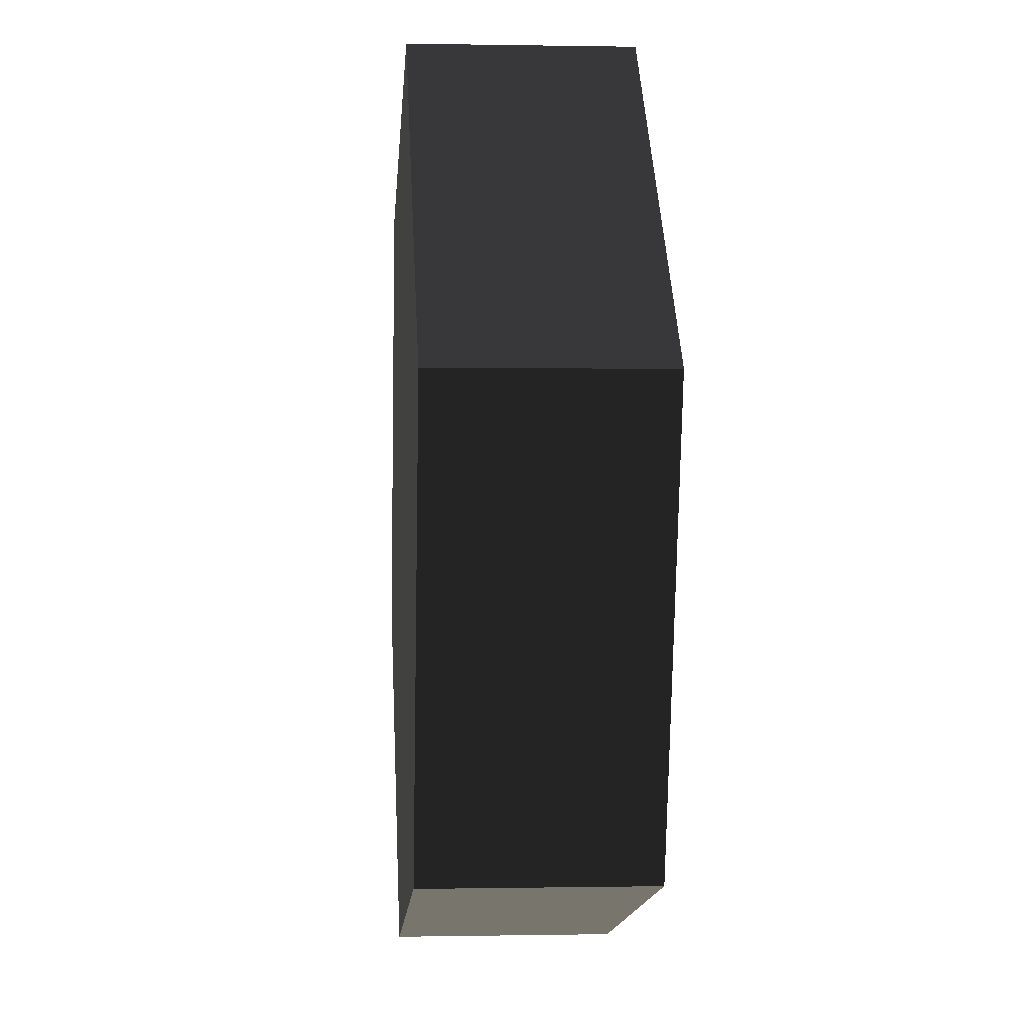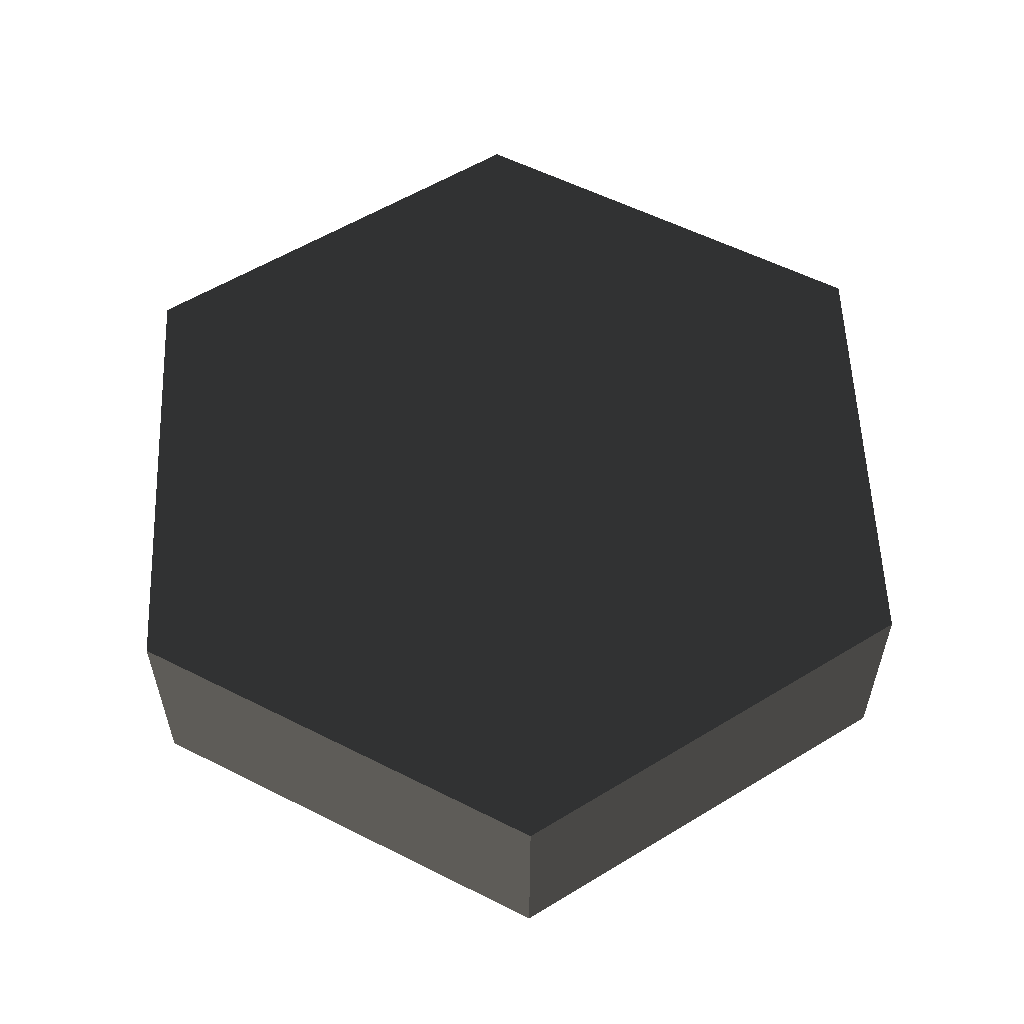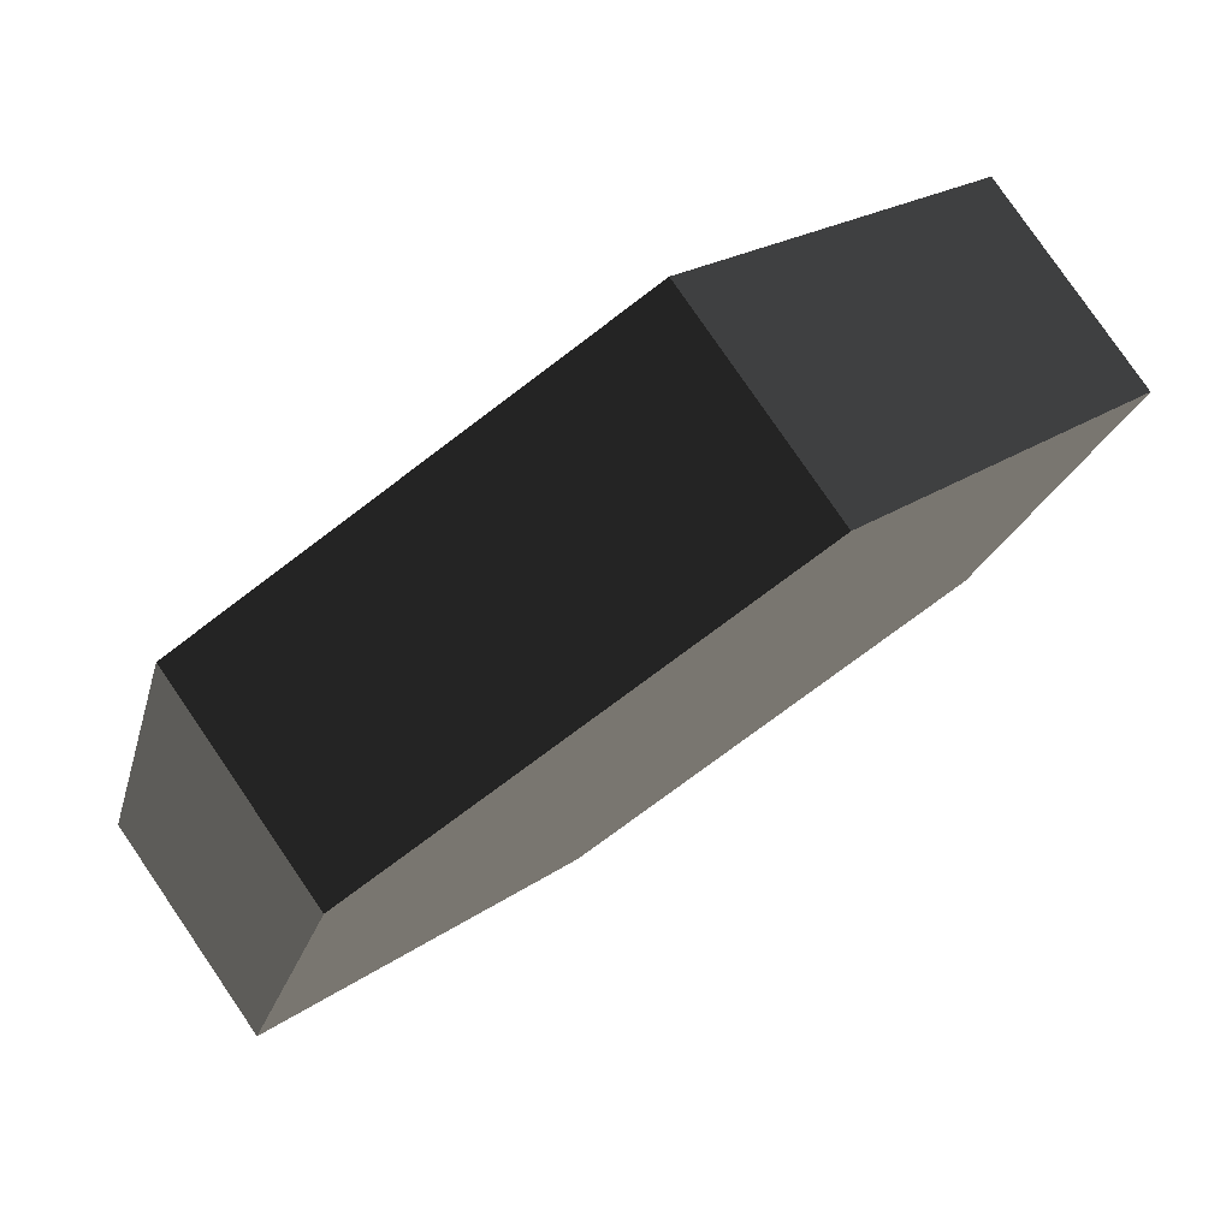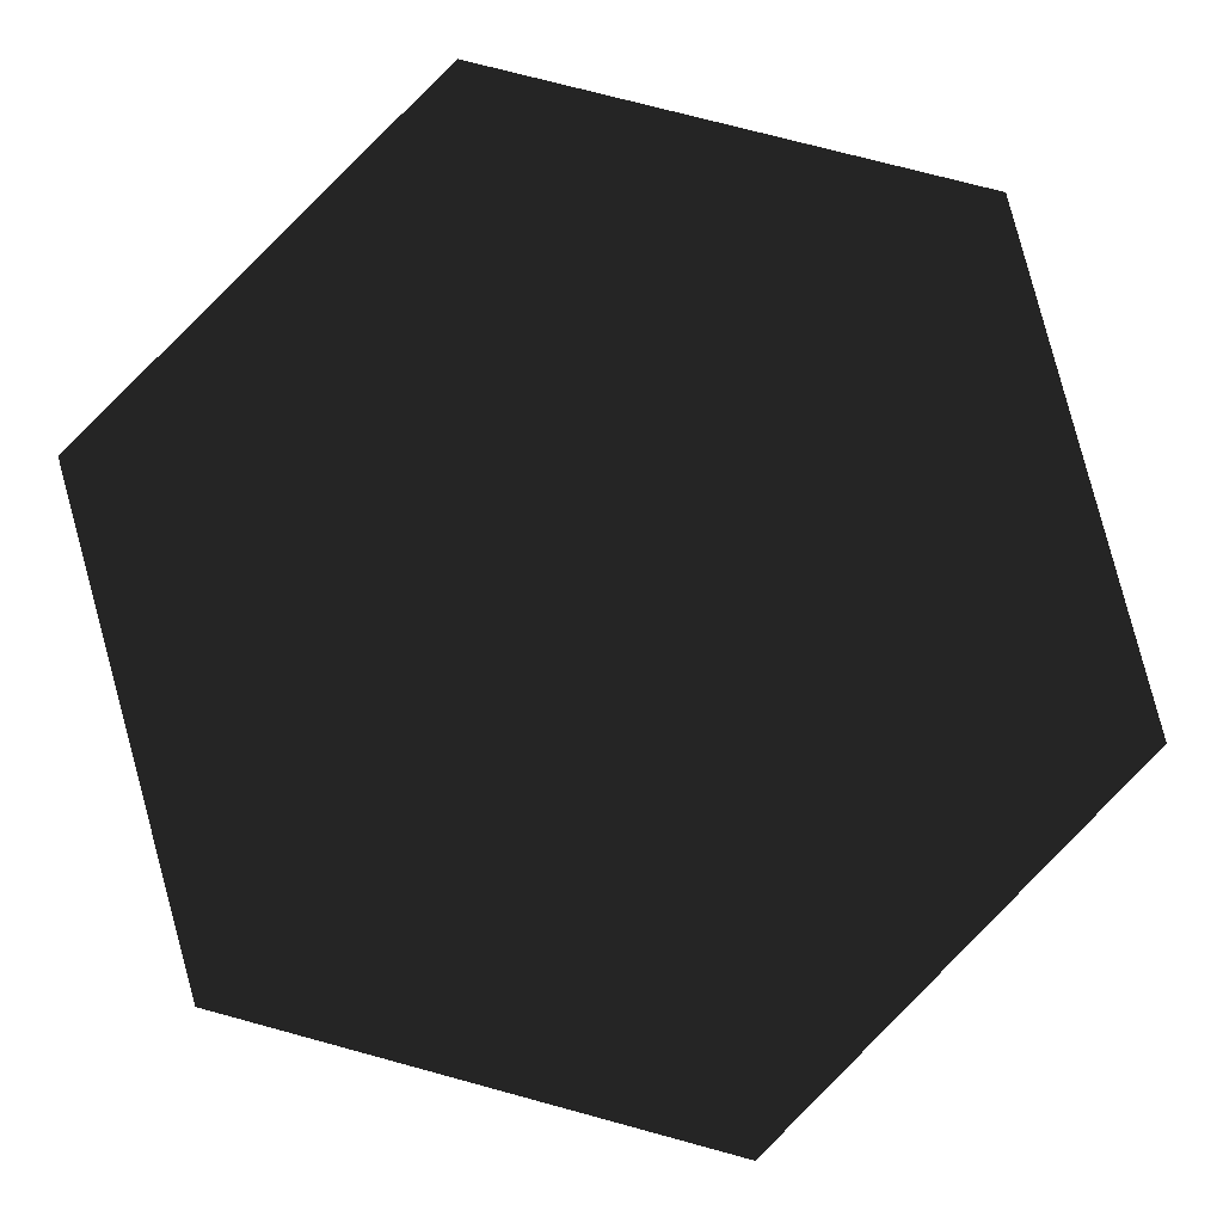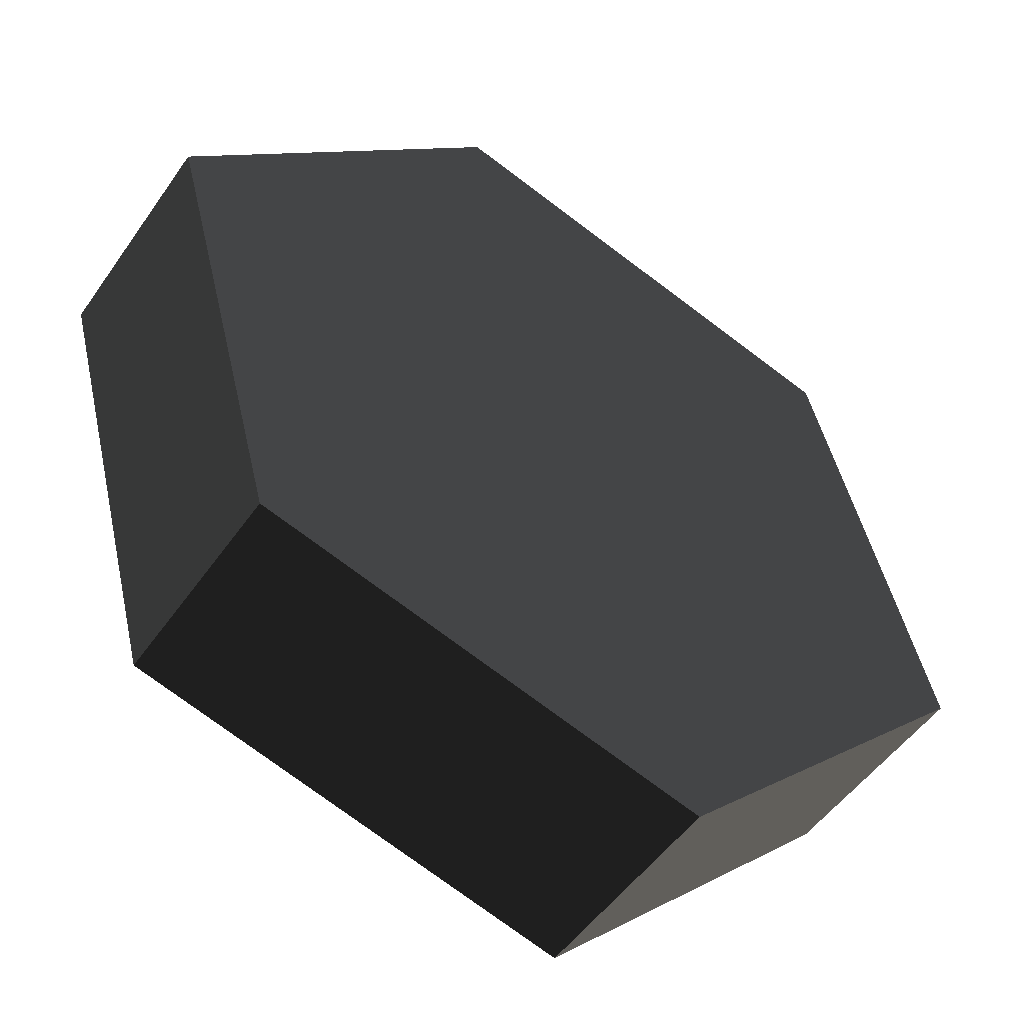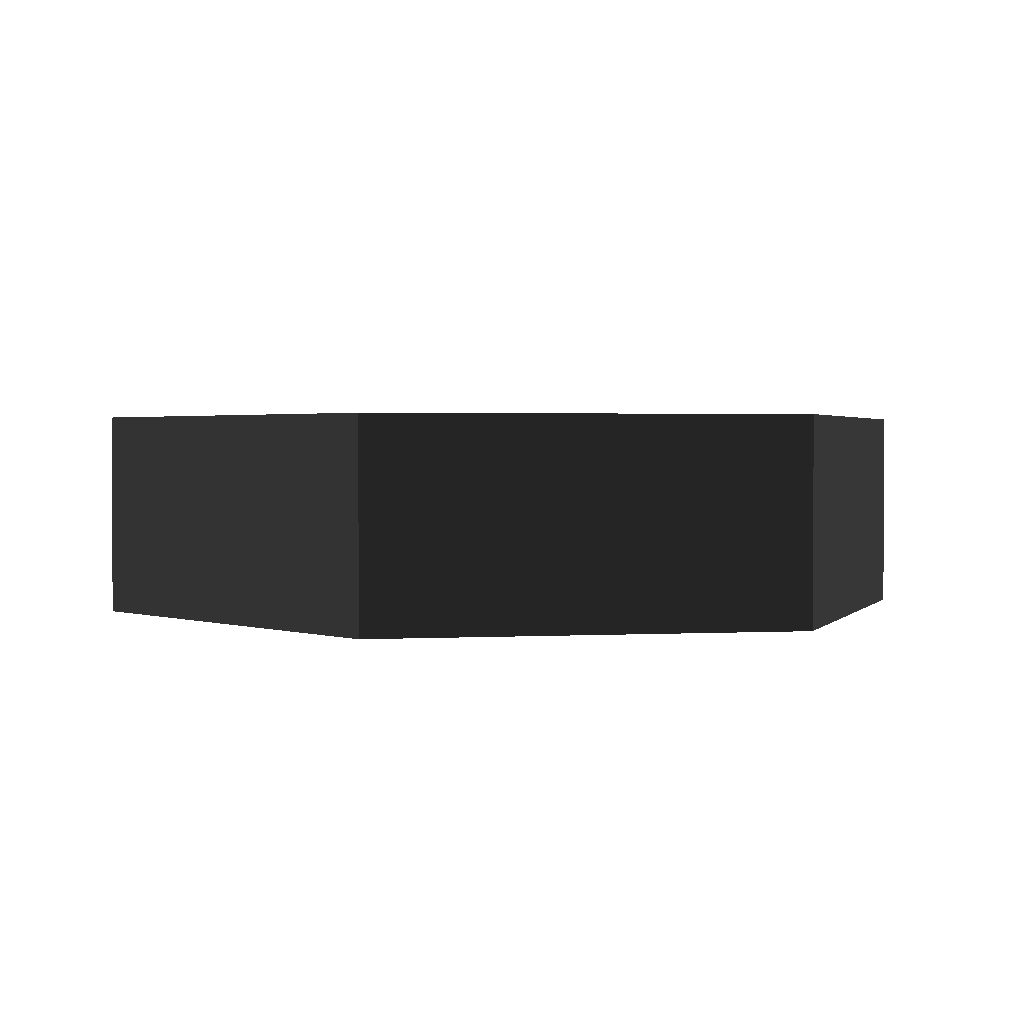
<metadata>
{"format":"obj","ext":"obj","renderer":"f3d","projection":"perspective","resolution":1024,"background":"white","views":[{"elev":0.1,"azim":-94.2,"up":"+Z"},{"elev":57.2,"azim":102.6,"up":"+Y"},{"elev":79.6,"azim":145.6,"up":"+Z"},{"elev":-6.0,"azim":3.6,"up":"+Z"},{"elev":-51.1,"azim":-33.9,"up":"+Z"},{"elev":1.8,"azim":-176.3,"up":"+Y"}]}
</metadata>
<code>
o group_8/ID105#ID105
v -0.273 -0.06853 -0.04565
v -0.3225 -0.06853 -0.03247
v -0.273 -0.04423 -0.04565
v -0.3225 -0.04423 -0.03247
v -0.273 -0.04423 -0.04565
v -0.3225 -0.04423 -0.03247
v -0.2369 -0.04423 -0.009449
v -0.2502 -0.04423 0.03993
v -0.3357 -0.04423 0.01691
v -0.2996 -0.04423 0.05311
v -0.3225 -0.06853 -0.03247
v -0.3357 -0.06853 0.01691
v -0.3225 -0.04423 -0.03247
v -0.3357 -0.04423 0.01691
v -0.273 -0.06853 -0.04565
v -0.2369 -0.06853 -0.009449
v -0.3225 -0.06853 -0.03247
v -0.2502 -0.06853 0.03993
v -0.3357 -0.06853 0.01691
v -0.2996 -0.06853 0.05311
v -0.273 -0.06853 -0.04565
v -0.273 -0.04423 -0.04565
v -0.2369 -0.06853 -0.009449
v -0.2369 -0.04423 -0.009449
v -0.3357 -0.04423 0.01691
v -0.3357 -0.06853 0.01691
v -0.2996 -0.04423 0.05311
v -0.2996 -0.06853 0.05311
v -0.2502 -0.06853 0.03993
v -0.2369 -0.06853 -0.009449
v -0.2502 -0.04423 0.03993
v -0.2369 -0.04423 -0.009449
v -0.2996 -0.06853 0.05311
v -0.2502 -0.06853 0.03993
v -0.2996 -0.04423 0.05311
v -0.2502 -0.04423 0.03993
f 3 2 1
f 2 3 4
f 7 6 5
f 8 6 7
f 8 9 6
f 9 8 10
f 13 12 11
f 12 13 14
f 17 16 15
f 17 18 16
f 19 18 17
f 18 19 20
f 23 22 21
f 22 23 24
f 27 26 25
f 26 27 28
f 31 30 29
f 30 31 32
f 35 34 33
f 34 35 36

</code>
